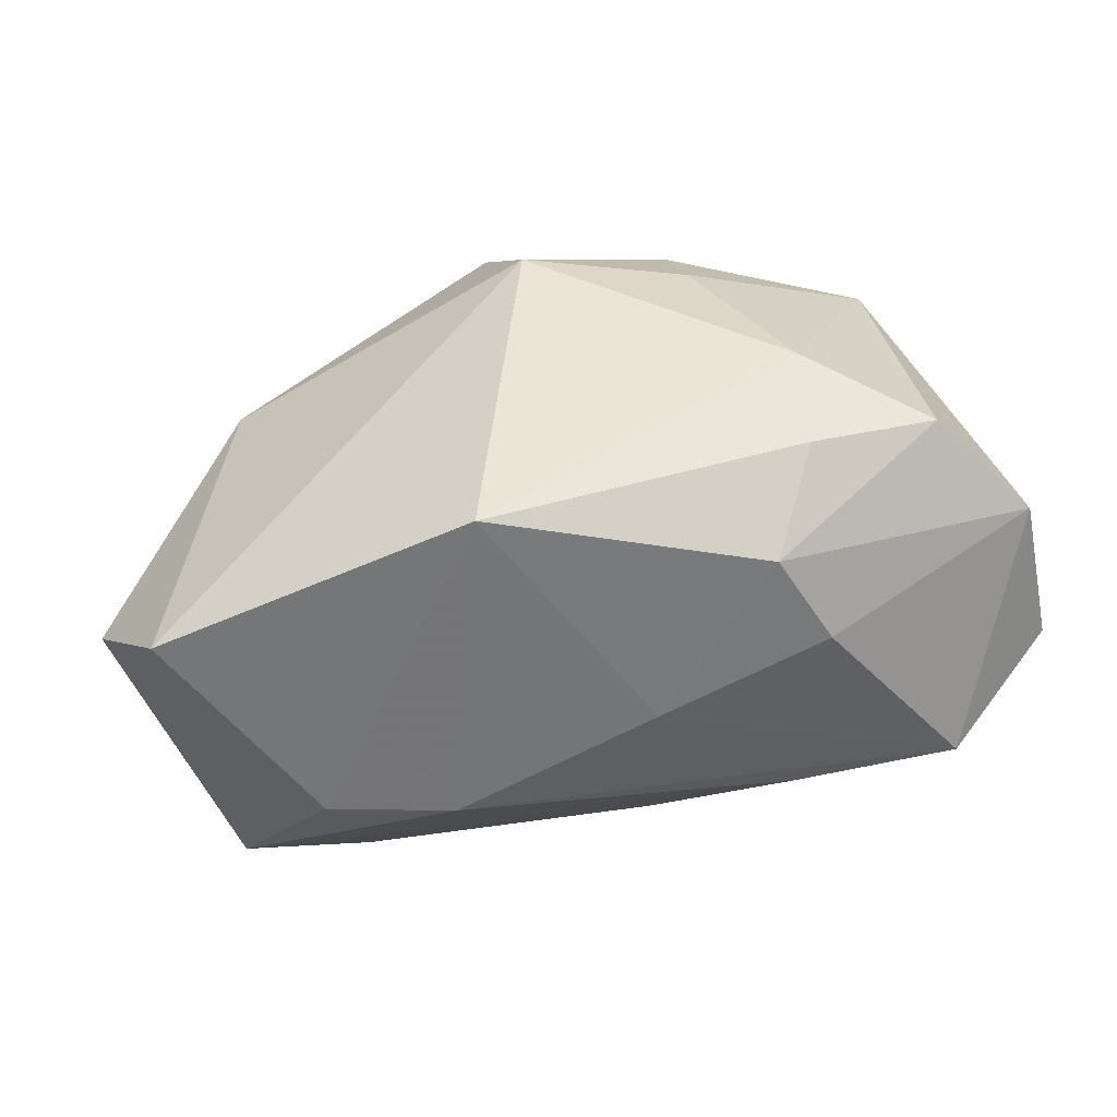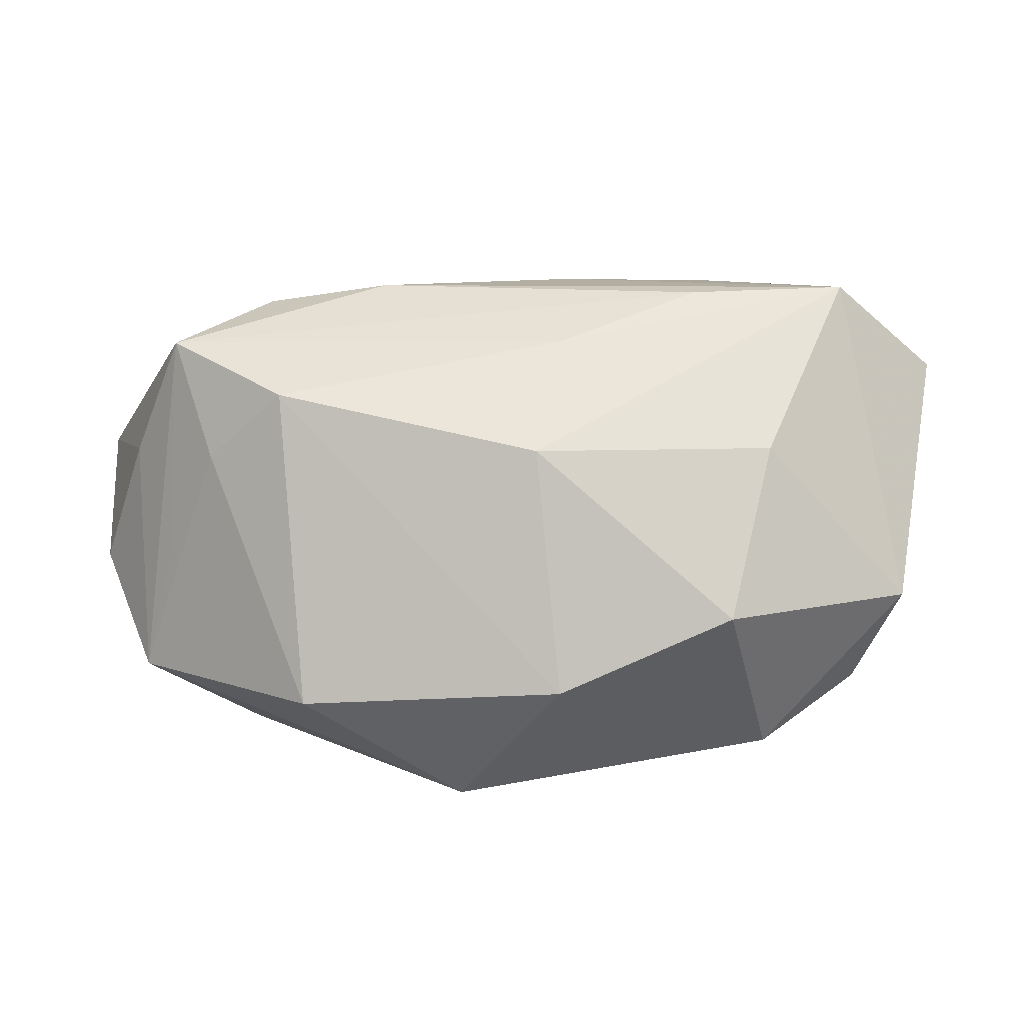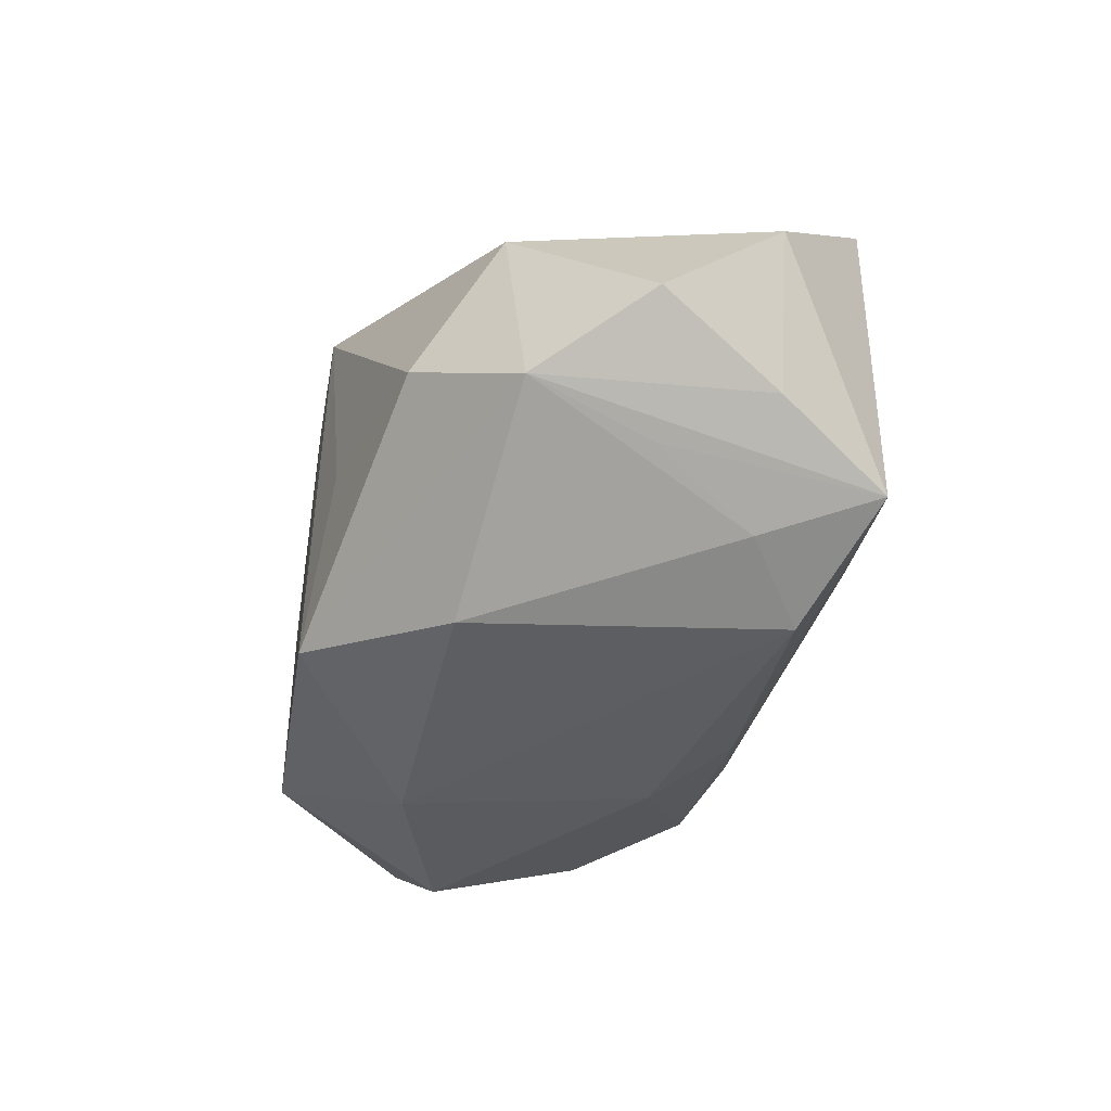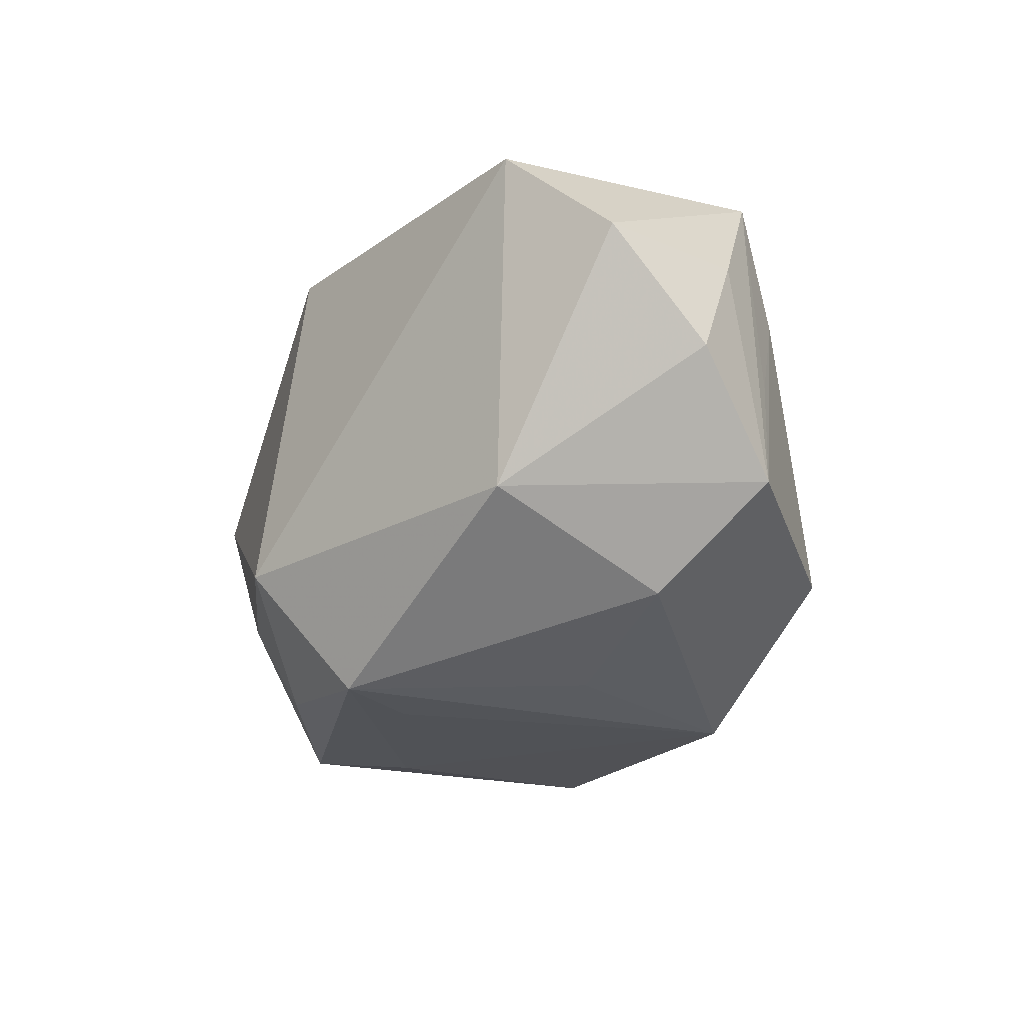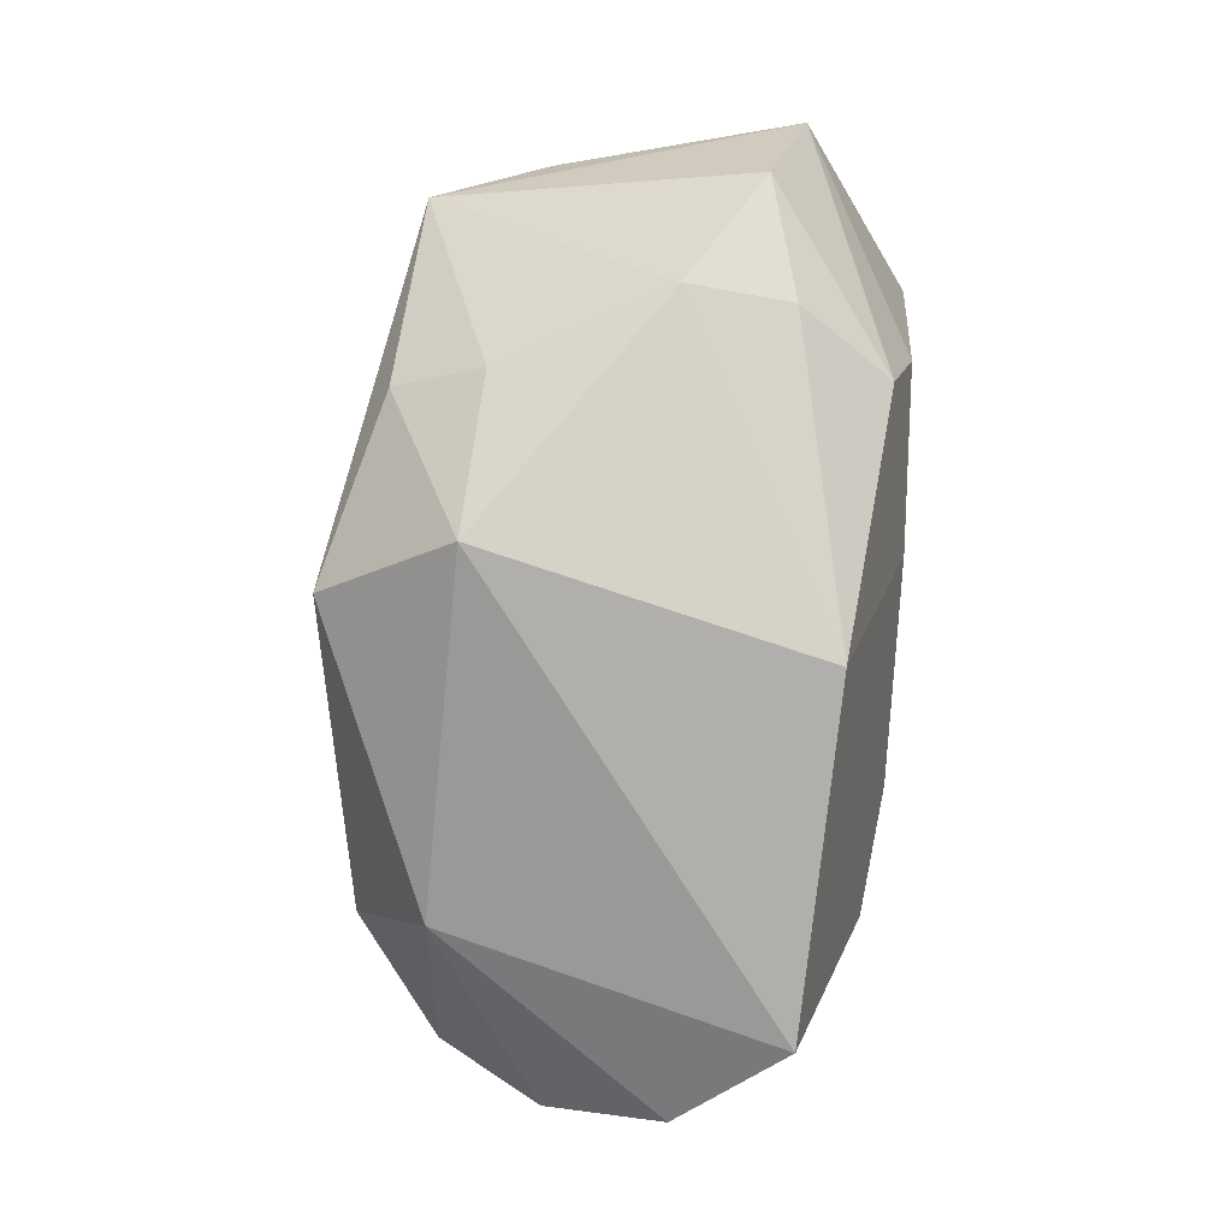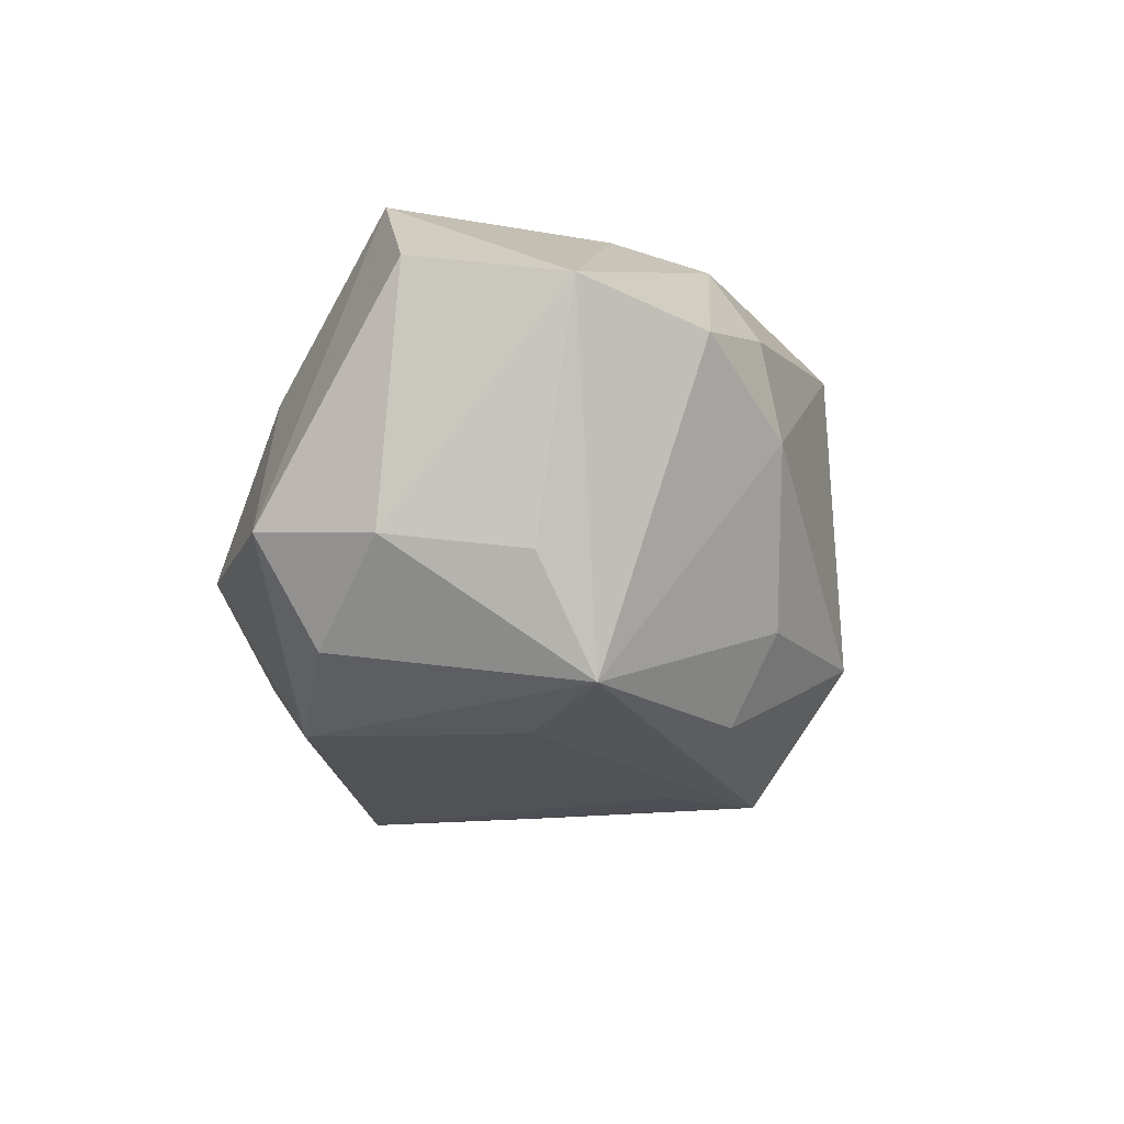
<metadata>
{"format":"obj","ext":"obj","renderer":"f3d","projection":"perspective","resolution":1024,"background":"white","views":[{"elev":45.7,"azim":-7.2,"up":"+Y"},{"elev":10.7,"azim":5.2,"up":"+Z"},{"elev":-41.3,"azim":-107.2,"up":"+Y"},{"elev":-28.2,"azim":-104.7,"up":"+Z"},{"elev":75.5,"azim":-86.5,"up":"+Y"},{"elev":-12.9,"azim":109.3,"up":"+Z"}]}
</metadata>
<code>
v 0.01423 0.02079 0.002721
v -0.02603 -0.01171 0.01458
v -0.01715 -0.01663 0.01134
v -0.0216 -0.005332 -0.01651
v -0.02686 -0.0122 -0.001682
v -0.03461 0.001527 0.005025
v 0.01389 0.01936 0.009942
v 0.01717 0.004464 -0.01602
v 0.03166 0.001012 0.01207
v -0.004651 0.01347 -0.01879
v 0.01895 -0.01086 -0.01577
v 0.002945 0.003307 0.01852
v 0.01891 -0.01342 0.007406
v -0.03367 -0.005271 -0.00328
v -0.009021 -0.003716 -0.01843
v 0.02291 0.01838 0.007887
v 0.003314 -0.01095 0.01493
v 0.008795 0.01886 -0.00879
v 0.008362 0.01544 -0.01499
v 0.0271 0.008269 -0.006247
v 0.01077 0.01503 0.01637
v -0.03036 0.008057 0.01244
v 0.0039 -0.02077 -0.009723
v 0.001937 -0.01795 0.007639
v -0.01996 -0.004714 0.0172
v -0.01097 -0.004682 0.01852
v 0.01309 -0.005458 0.0182
v 0.02584 -0.006739 -0.01155
v 0.02432 -0.003342 0.01852
v -0.003892 -0.01567 -0.01908
v -0.02289 -0.01461 0.006371
v 0.02315 0.01095 -0.01403
v 0.02958 0.01176 0.01037
v -0.02916 -0.01107 -0.01077
v -0.03 -0.008657 0.005959
v -0.01515 -0.01994 -0.01119
v -0.02387 0.006938 -0.01078
v 0.01445 0.009103 0.01803
v 0.02926 -0.009905 -0.004251
v -0.008576 0.01864 0.0138
v -0.002862 0.02079 -0.009545
v 0.03002 -0.001078 -0.005173
v 0.0163 -0.01923 -0.004264
v -5.633e-05 0.008238 -0.01841
f 22 40 41
f 41 10 37
f 37 22 41
f 37 34 14
f 41 40 1
f 30 34 4
f 4 37 10
f 34 37 4
f 36 34 30
f 3 31 36
f 36 31 34
f 40 22 25
f 6 37 14
f 22 37 6
f 7 1 40
f 16 1 7
f 9 29 39
f 39 42 9
f 28 42 39
f 11 39 43
f 28 39 11
f 34 31 5
f 15 10 30
f 30 4 15
f 15 4 10
f 40 12 21
f 21 7 40
f 16 7 21
f 2 31 3
f 2 25 22
f 22 6 2
f 2 5 31
f 34 5 2
f 9 42 33
f 33 29 9
f 16 21 33
f 32 1 16
f 16 33 32
f 32 42 28
f 28 11 32
f 13 24 43
f 29 24 13
f 43 39 13
f 13 39 29
f 43 24 23
f 23 36 30
f 3 36 23
f 23 24 3
f 30 11 23
f 23 11 43
f 12 29 38
f 38 21 12
f 29 33 38
f 38 33 21
f 14 34 35
f 34 2 35
f 35 6 14
f 35 2 6
f 25 2 26
f 2 27 26
f 26 12 40
f 40 25 26
f 26 29 12
f 26 27 29
f 17 24 29
f 29 27 17
f 3 24 17
f 17 2 3
f 17 27 2
f 20 33 42
f 42 32 20
f 20 32 33
f 41 1 18
f 1 32 18
f 10 32 8
f 8 32 11
f 8 11 30
f 19 32 10
f 19 18 32
f 19 10 41
f 41 18 19
f 30 10 44
f 44 8 30
f 10 8 44

</code>
